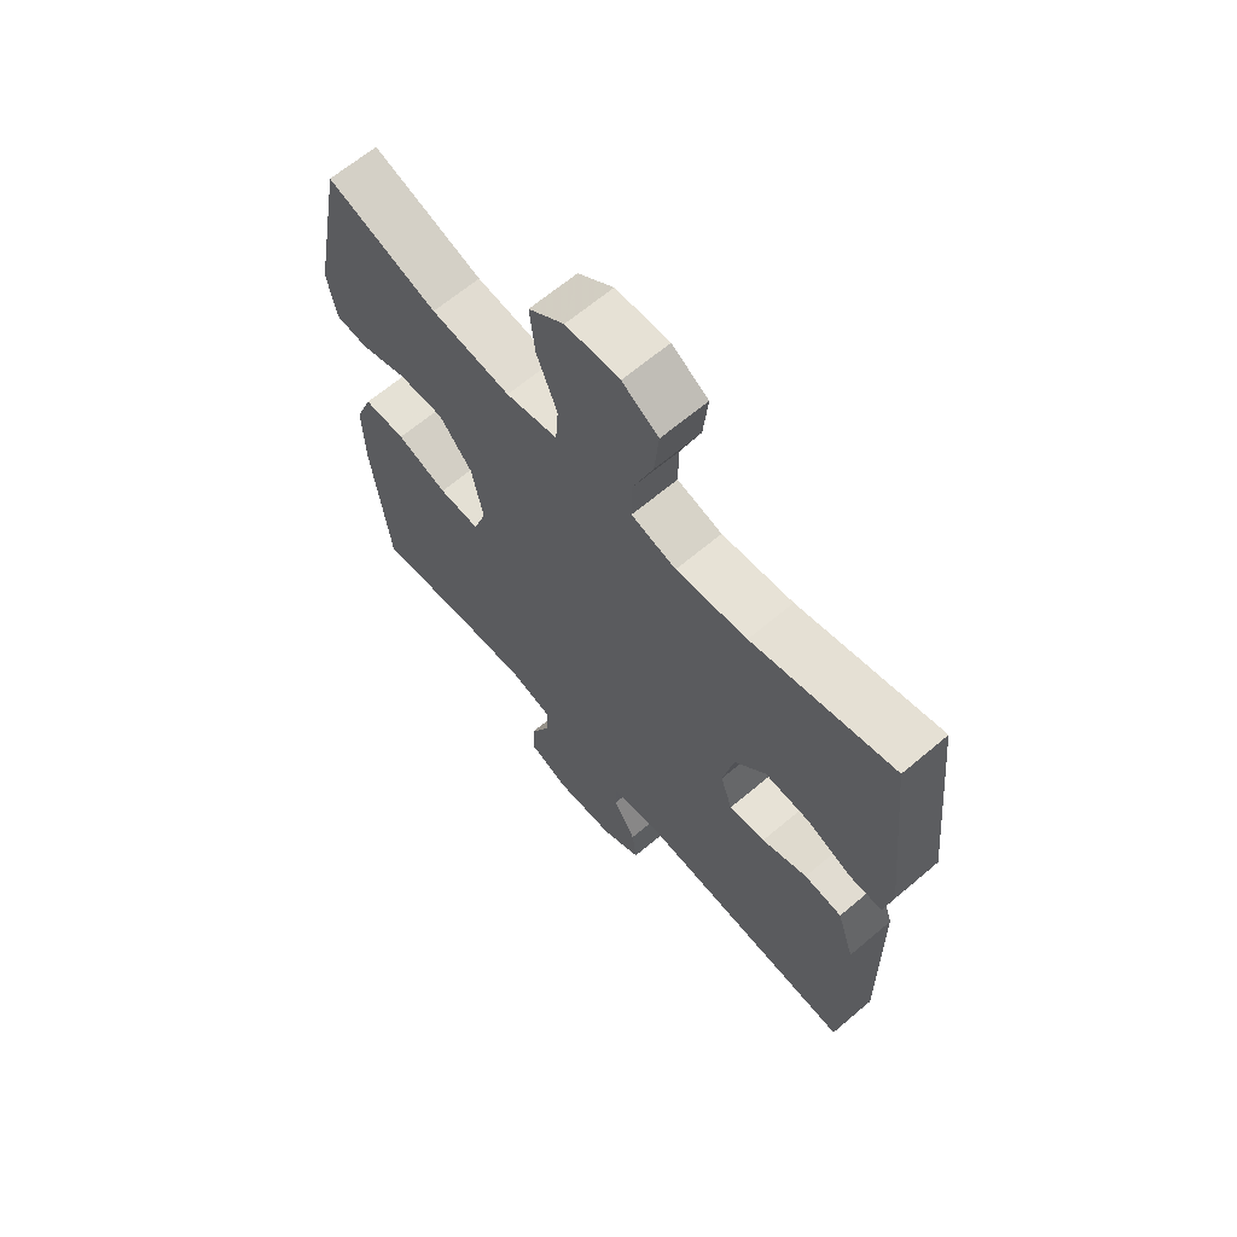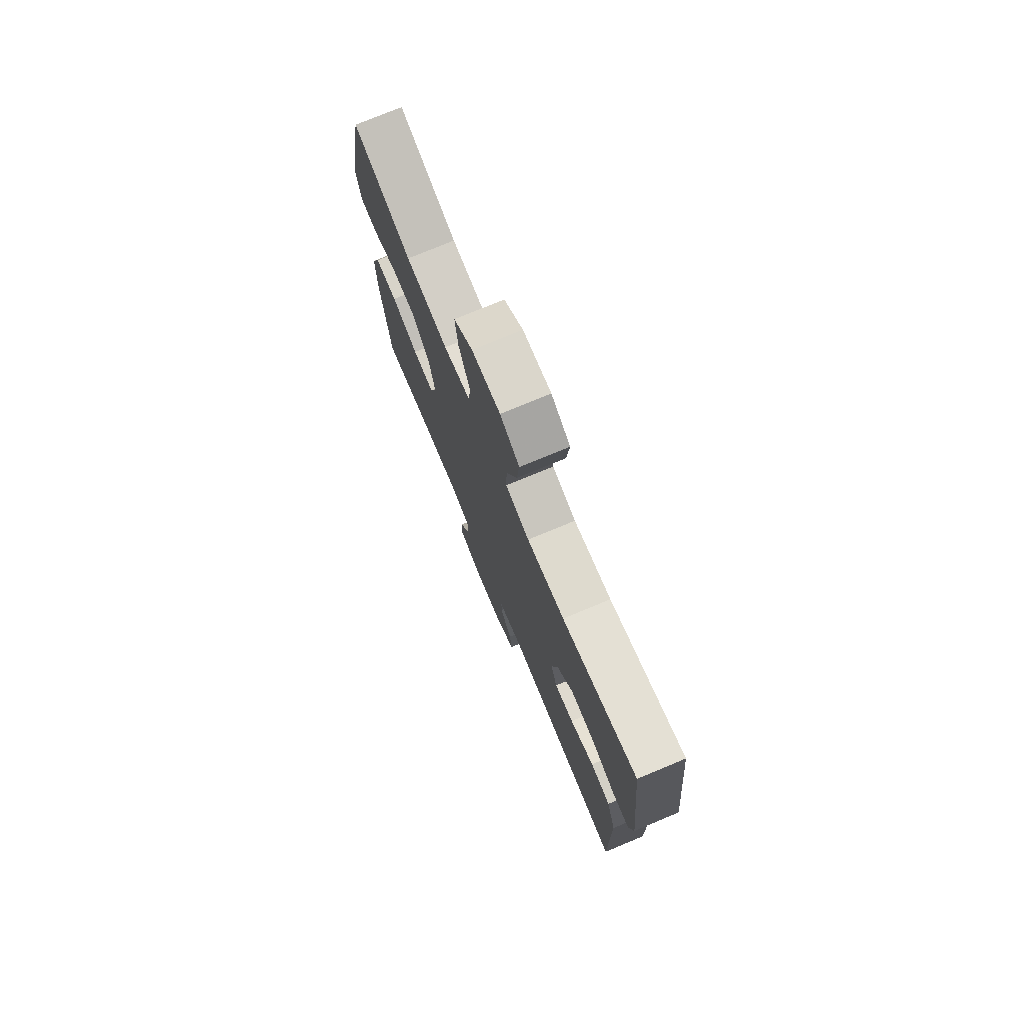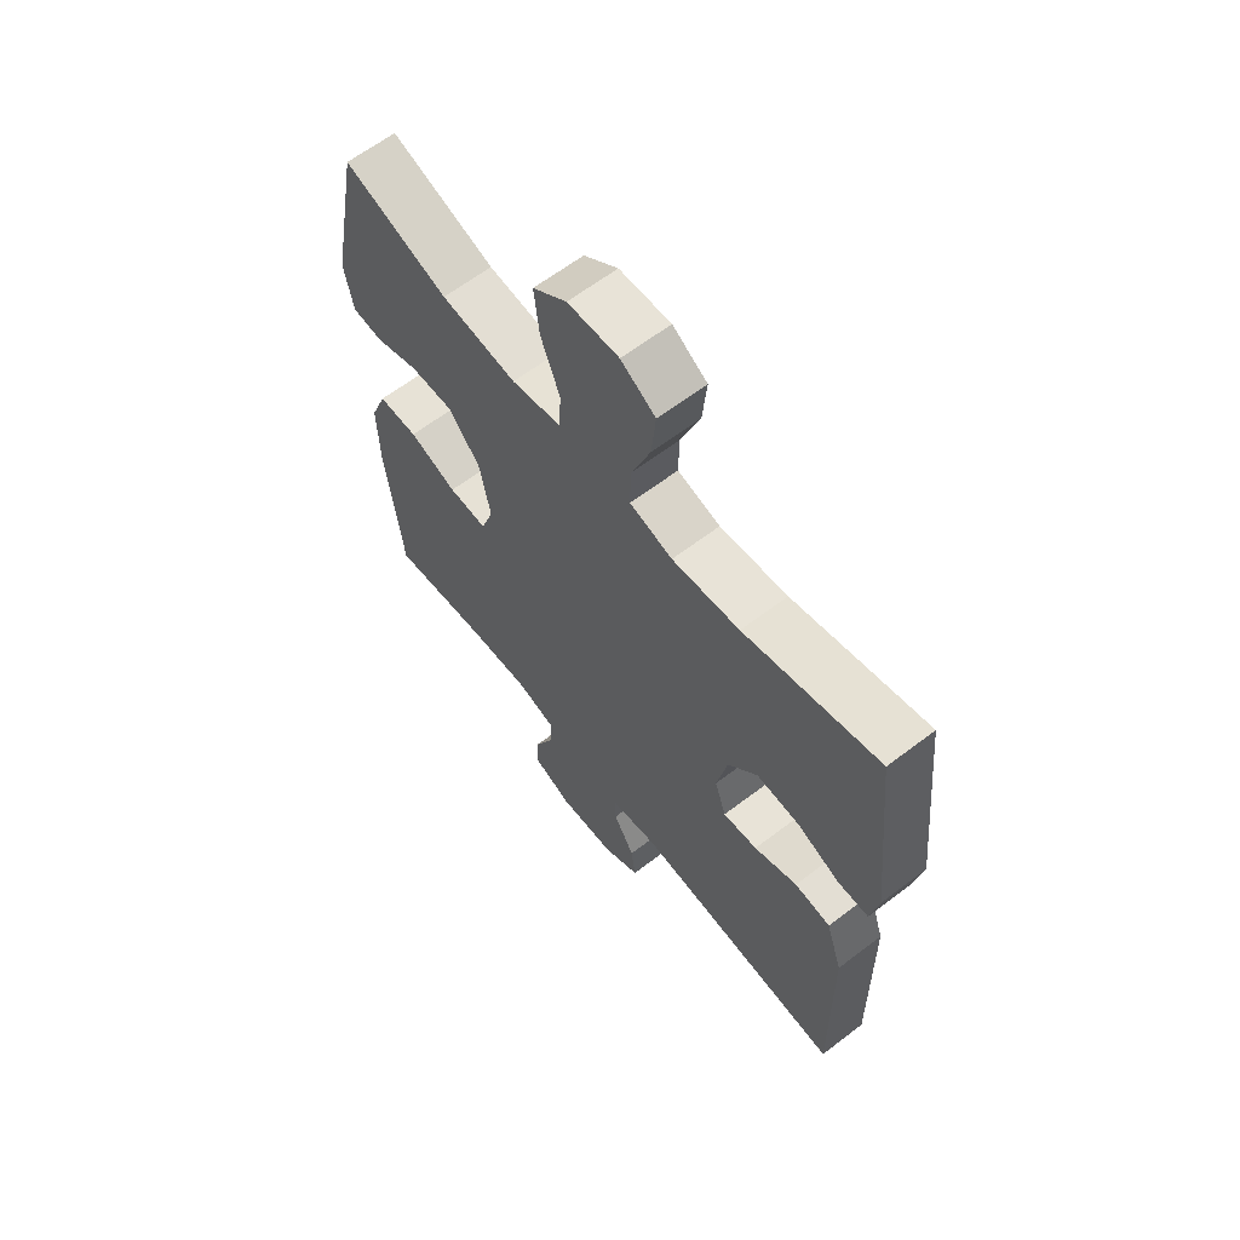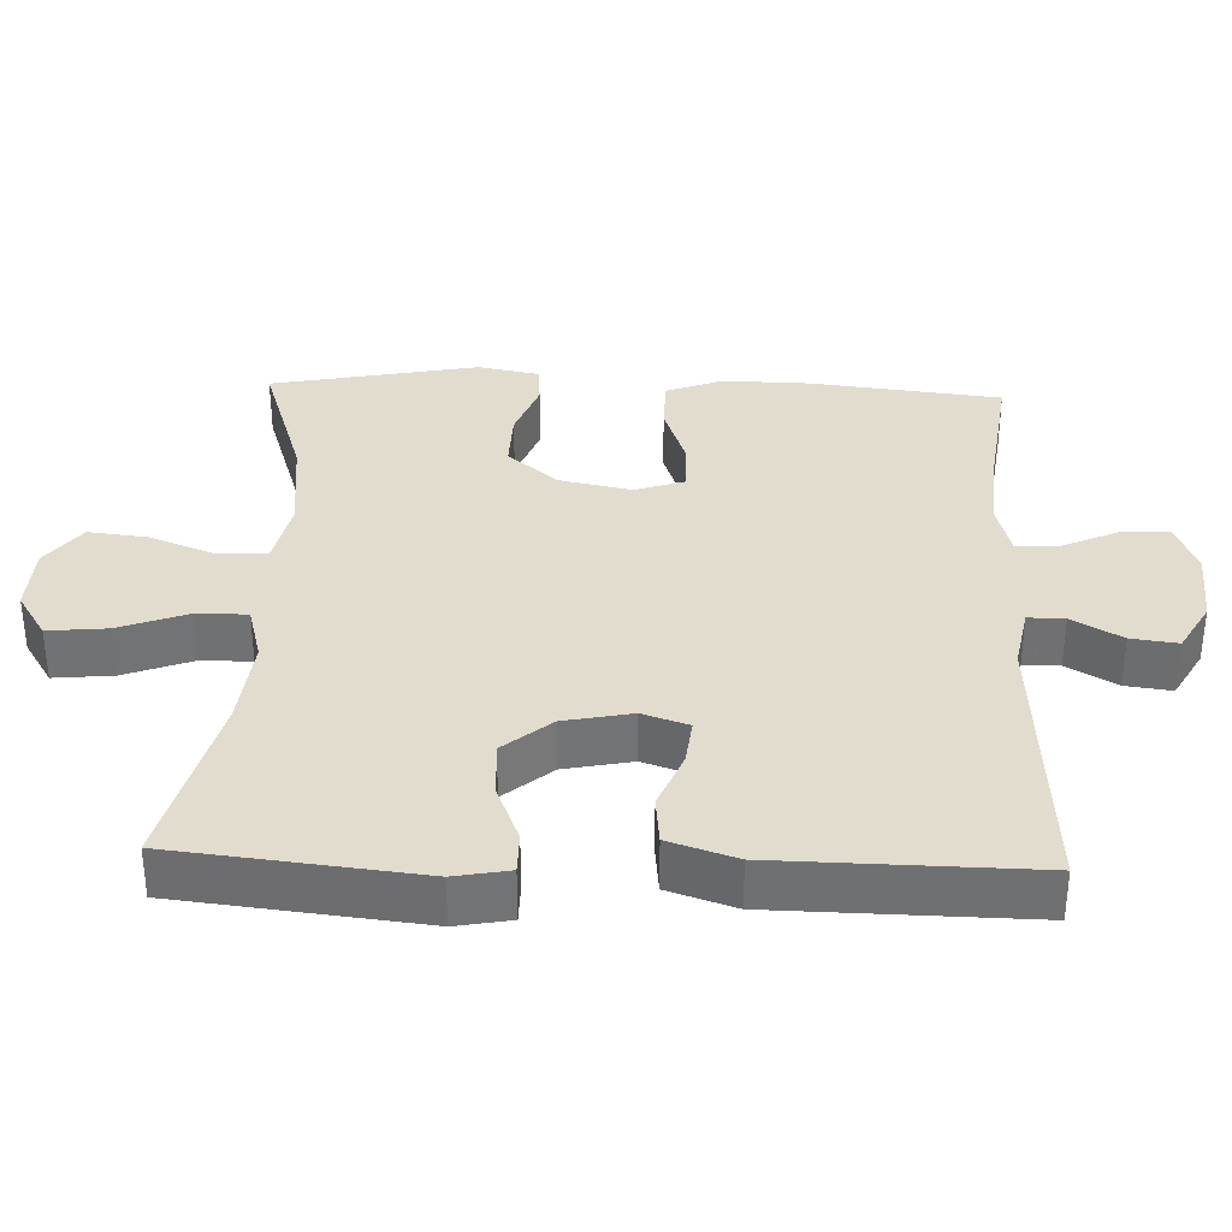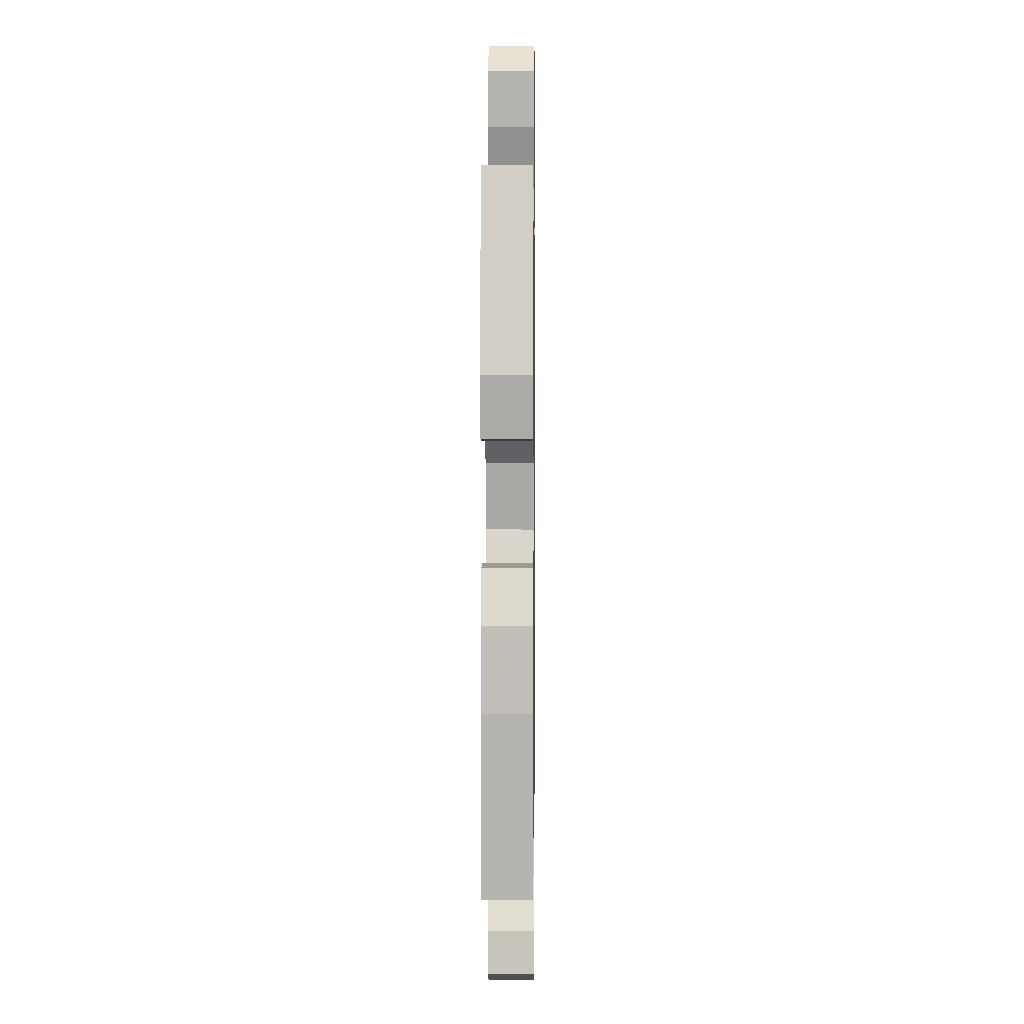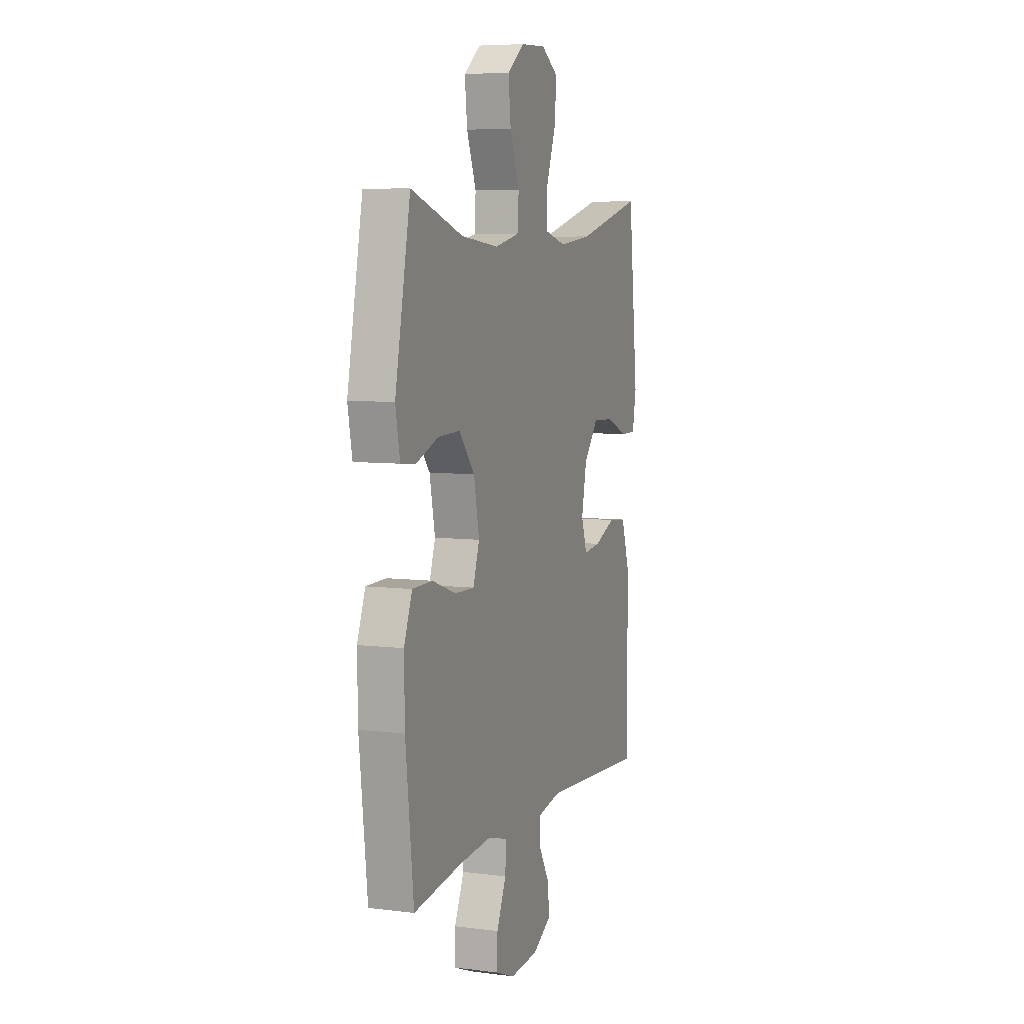
<metadata>
{"format":"obj","ext":"obj","renderer":"f3d","projection":"perspective","resolution":1024,"background":"white","views":[{"elev":65.3,"azim":49.6,"up":"+Z"},{"elev":75.9,"azim":67.4,"up":"+Z"},{"elev":63.2,"azim":52.3,"up":"+Z"},{"elev":34.7,"azim":92.2,"up":"+Y"},{"elev":3.1,"azim":-89.2,"up":"+Z"},{"elev":6.9,"azim":-69.8,"up":"+Z"}]}
</metadata>
<code>
v 0.5 0.07 0.5
v 0.536 0.07 0.167
v 0.522 0.07 0.092
v 0.466 0.07 0.092
v 0.387 0.07 0.124
v 0.309 0.07 0.129
v 0.255 0.07 0.064
v 0.236 0.07 -0.029
v 0.257 0.07 -0.092
v 0.32 0.07 -0.085
v 0.399 0.07 -0.053
v 0.465 0.07 -0.06
v 0.495 0.07 -0.152
v 0.497 0.07 -0.29
v 0.5 0.07 -0.5
v 0.111 0.07 -0.474
v 0.025 0.07 -0.49
v 0.025 0.07 -0.54
v 0.064 0.07 -0.608
v 0.072 0.07 -0.672
v 0.003 0.07 -0.711
v -0.101 0.07 -0.718
v -0.173 0.07 -0.689
v -0.17 0.07 -0.624
v -0.135 0.07 -0.547
v -0.132 0.07 -0.488
v -0.206 0.07 -0.468
v -0.324 0.07 -0.477
v -0.5 0.07 -0.5
v -0.529 0.07 -0.239
v -0.531 0.07 -0.12
v -0.501 0.07 -0.043
v -0.428 0.07 -0.042
v -0.34 0.07 -0.073
v -0.269 0.07 -0.075
v -0.246 0.07 -0.007
v -0.266 0.07 0.092
v -0.323 0.07 0.16
v -0.403 0.07 0.158
v -0.484 0.07 0.128
v -0.54 0.07 0.133
v -0.556 0.07 0.217
v -0.5 0.07 0.5
v -0.309 0.07 0.437
v -0.171 0.07 0.422
v -0.081 0.07 0.441
v -0.076 0.07 0.507
v -0.111 0.07 0.597
v -0.12 0.07 0.679
v -0.058 0.07 0.726
v 0.035 0.07 0.73
v 0.098 0.07 0.69
v 0.09 0.07 0.609
v 0.055 0.07 0.516
v 0.054 0.07 0.446
v 0.132 0.07 0.425
v 0.255 0.07 0.438
v 0.5 0 0.5
v 0.536 0 0.167
v 0.522 0 0.092
v 0.466 0 0.092
v 0.387 0 0.124
v 0.309 0 0.129
v 0.255 0 0.064
v 0.236 0 -0.029
v 0.257 0 -0.092
v 0.32 0 -0.085
v 0.399 0 -0.053
v 0.465 0 -0.06
v 0.495 0 -0.152
v 0.497 0 -0.29
v 0.5 0 -0.5
v 0.111 0 -0.474
v 0.025 0 -0.49
v 0.025 0 -0.54
v 0.064 0 -0.608
v 0.072 0 -0.672
v 0.003 0 -0.711
v -0.101 0 -0.718
v -0.173 0 -0.689
v -0.17 0 -0.624
v -0.135 0 -0.547
v -0.132 0 -0.488
v -0.206 0 -0.468
v -0.324 0 -0.477
v -0.5 0 -0.5
v -0.529 0 -0.239
v -0.531 0 -0.12
v -0.501 0 -0.043
v -0.428 0 -0.042
v -0.34 0 -0.073
v -0.269 0 -0.075
v -0.246 0 -0.007
v -0.266 0 0.092
v -0.323 0 0.16
v -0.403 0 0.158
v -0.484 0 0.128
v -0.54 0 0.133
v -0.556 0 0.217
v -0.5 0 0.5
v -0.309 0 0.437
v -0.171 0 0.422
v -0.081 0 0.441
v -0.076 0 0.507
v -0.111 0 0.597
v -0.12 0 0.679
v -0.058 0 0.726
v 0.035 0 0.73
v 0.098 0 0.69
v 0.09 0 0.609
v 0.055 0 0.516
v 0.054 0 0.446
v 0.132 0 0.425
v 0.255 0 0.438
f 52 53 54
f 51 52 54
f 50 51 54
f 49 50 54
f 48 49 54
f 47 48 54
f 46 47 54 55
f 45 46 55 56
f 42 43 44
f 41 42 44
f 40 41 44
f 39 40 44
f 38 39 44 45
f 37 38 45 56
f 32 33 34
f 31 32 34
f 30 31 34
f 29 30 34
f 28 29 34
f 27 28 34 35
f 26 27 35 36
f 23 24 25
f 22 23 25
f 21 22 25
f 20 21 25
f 19 20 25
f 18 19 25
f 17 18 25 26
f 37 56 57
f 36 37 57
f 26 36 57
f 17 26 57
f 16 17 57
f 14 15 16
f 13 14 16
f 12 13 16
f 11 12 16
f 10 11 16
f 3 4 5
f 2 3 5
f 1 2 5
f 57 1 5
f 57 5 6
f 9 10 16
f 8 9 16
f 7 8 16 57
f 6 7 57
f 111 110 109
f 111 109 108
f 111 108 107
f 111 107 106
f 111 106 105
f 111 105 104
f 112 111 104 103
f 113 112 103 102
f 101 100 99
f 101 99 98
f 101 98 97
f 101 97 96
f 102 101 96 95
f 113 102 95 94
f 91 90 89
f 91 89 88
f 91 88 87
f 91 87 86
f 91 86 85
f 92 91 85 84
f 93 92 84 83
f 82 81 80
f 82 80 79
f 82 79 78
f 82 78 77
f 82 77 76
f 82 76 75
f 83 82 75 74
f 114 113 94
f 114 94 93
f 114 93 83
f 114 83 74
f 114 74 73
f 73 72 71
f 73 71 70
f 73 70 69
f 73 69 68
f 73 68 67
f 62 61 60
f 62 60 59
f 62 59 58
f 62 58 114
f 63 62 114
f 73 67 66
f 73 66 65
f 114 73 65 64
f 114 64 63
f 1 58 59 2
f 2 59 60 3
f 3 60 61 4
f 4 61 62 5
f 5 62 63 6
f 6 63 64 7
f 7 64 65 8
f 8 65 66 9
f 9 66 67 10
f 10 67 68 11
f 11 68 69 12
f 12 69 70 13
f 13 70 71 14
f 14 71 72 15
f 15 72 73 16
f 16 73 74 17
f 17 74 75 18
f 18 75 76 19
f 19 76 77 20
f 20 77 78 21
f 21 78 79 22
f 22 79 80 23
f 23 80 81 24
f 24 81 82 25
f 25 82 83 26
f 26 83 84 27
f 27 84 85 28
f 28 85 86 29
f 29 86 87 30
f 30 87 88 31
f 31 88 89 32
f 32 89 90 33
f 33 90 91 34
f 34 91 92 35
f 35 92 93 36
f 36 93 94 37
f 37 94 95 38
f 38 95 96 39
f 39 96 97 40
f 40 97 98 41
f 41 98 99 42
f 42 99 100 43
f 43 100 101 44
f 44 101 102 45
f 45 102 103 46
f 46 103 104 47
f 47 104 105 48
f 48 105 106 49
f 49 106 107 50
f 50 107 108 51
f 51 108 109 52
f 52 109 110 53
f 53 110 111 54
f 54 111 112 55
f 55 112 113 56
f 56 113 114 57
f 57 114 58 1

</code>
